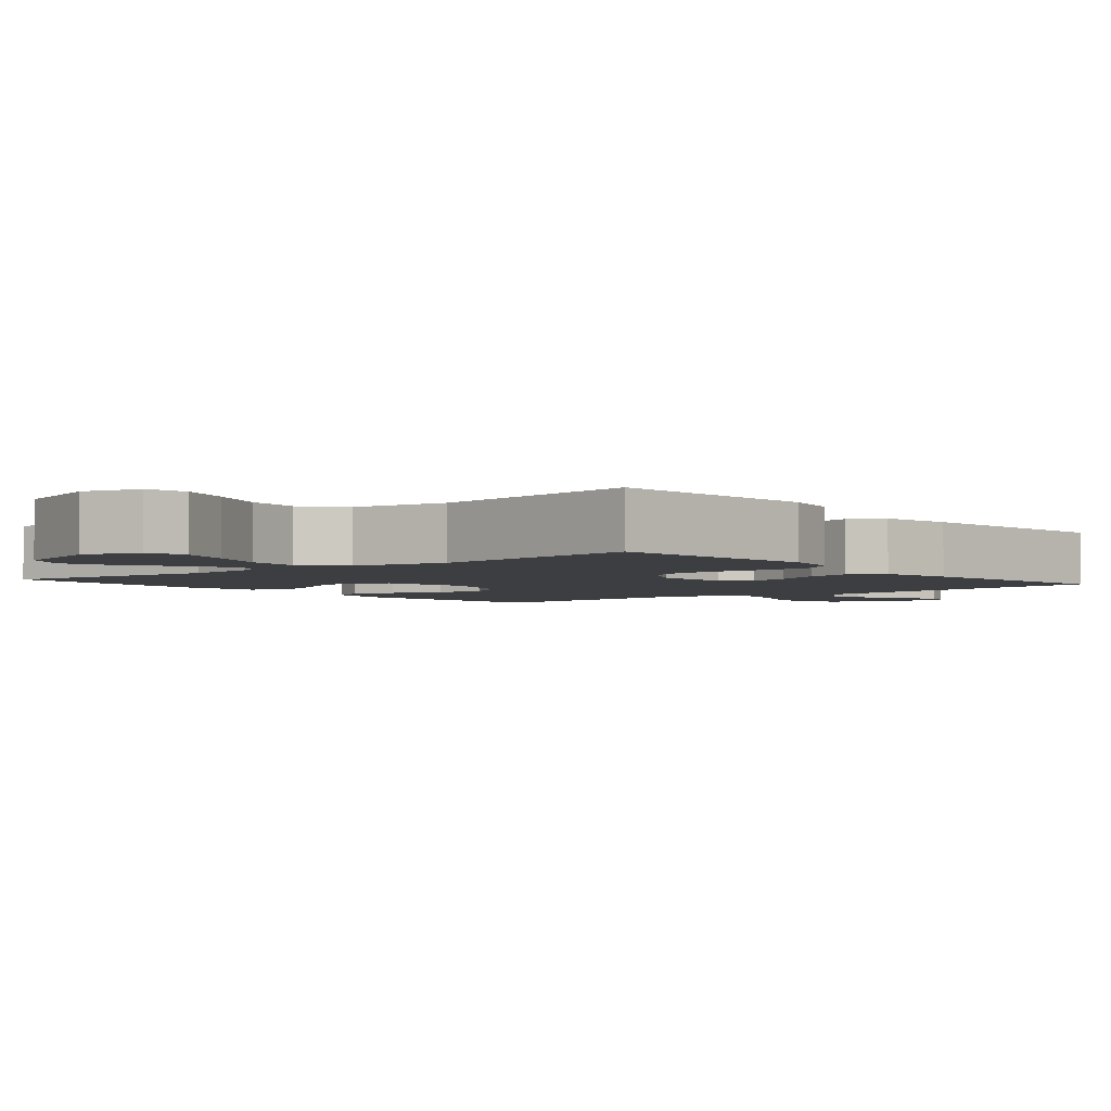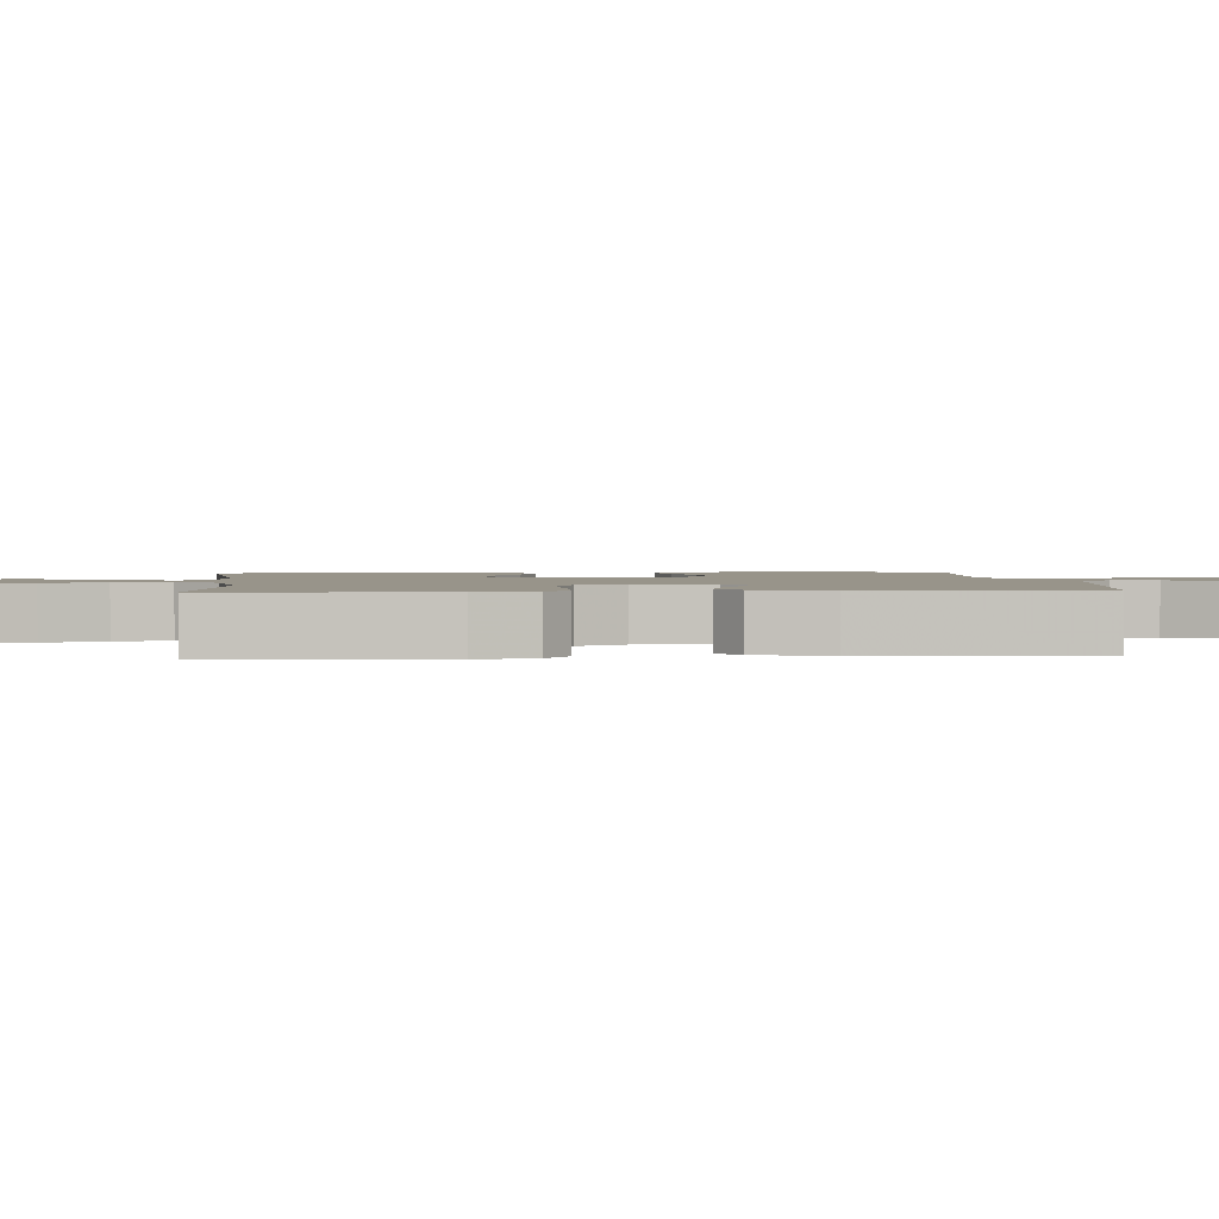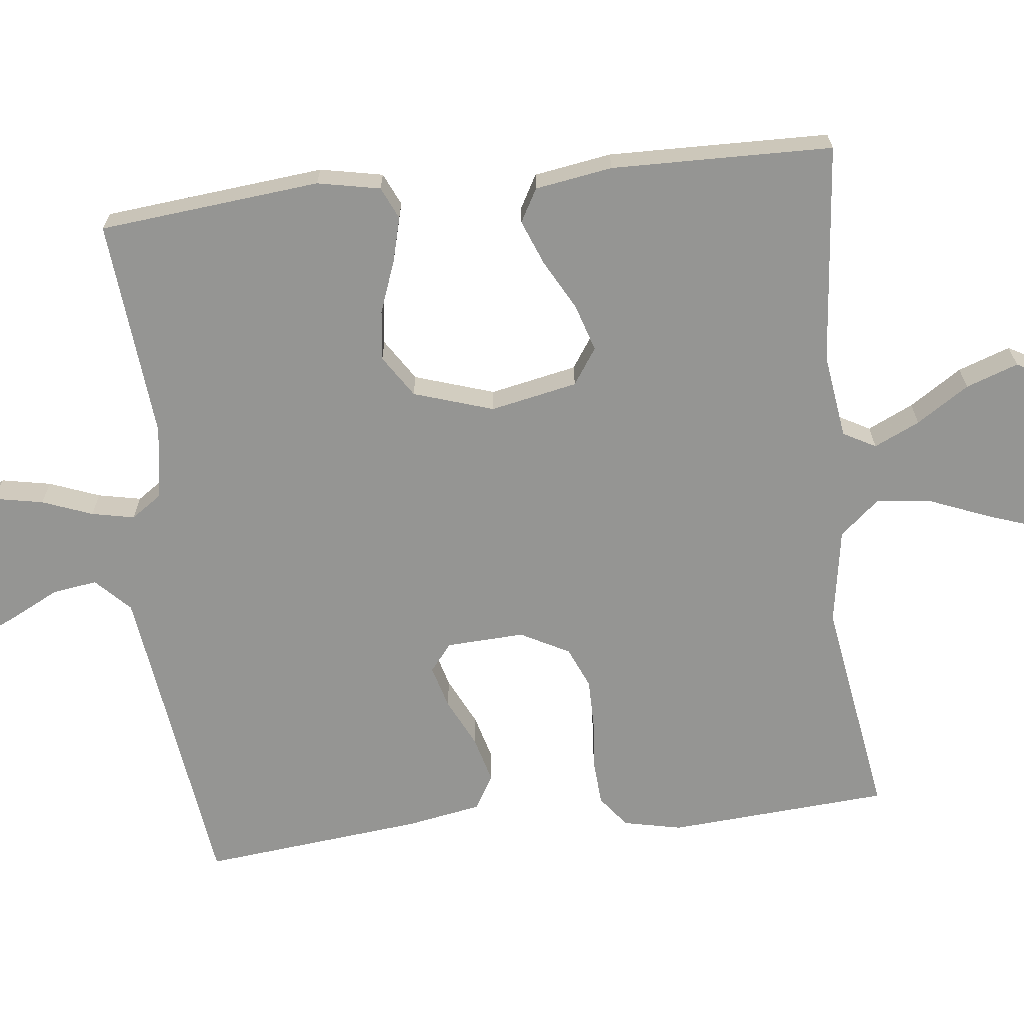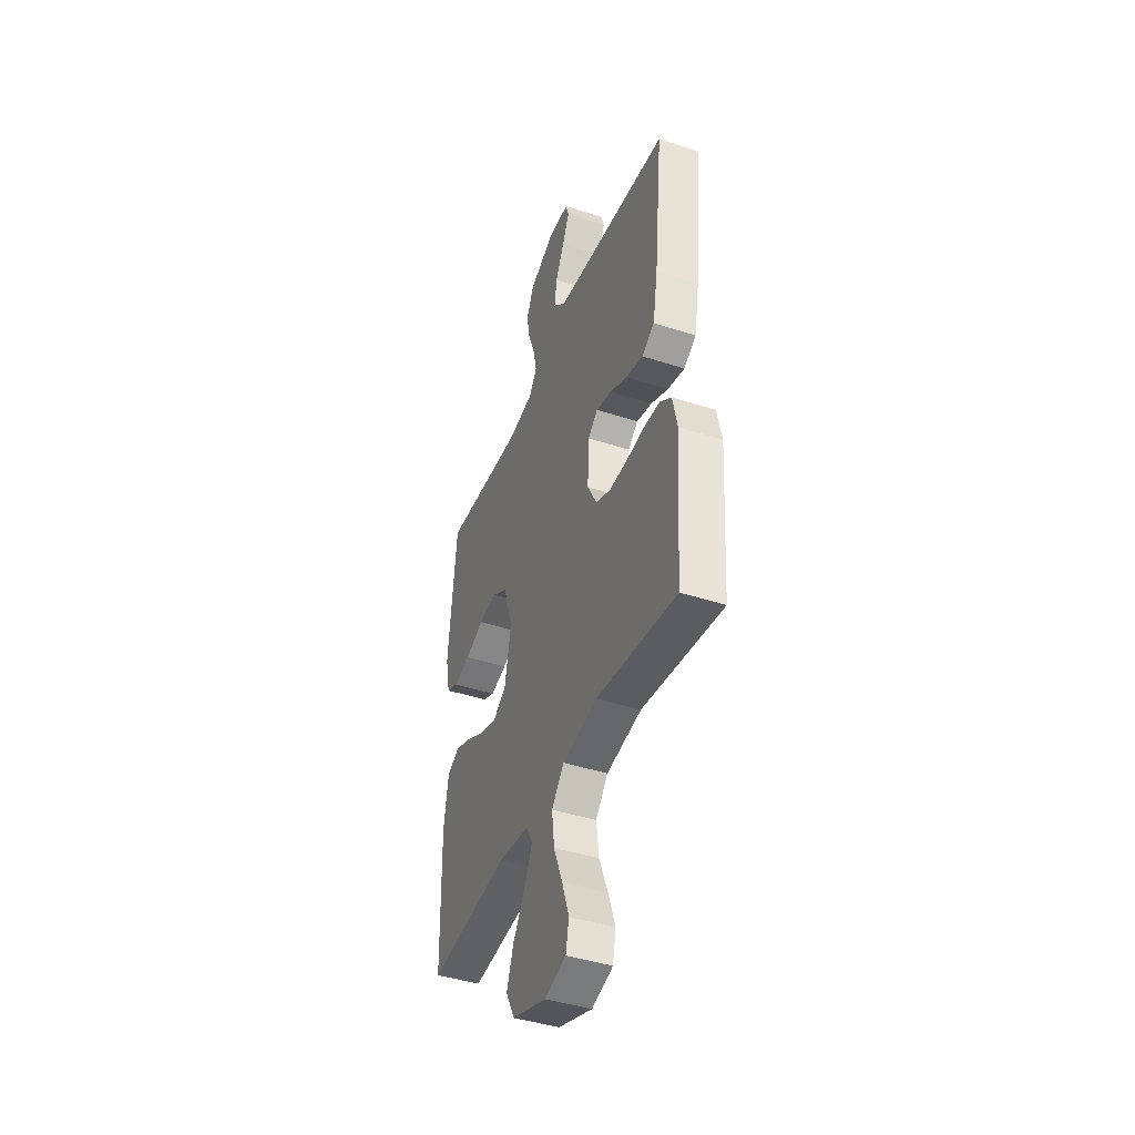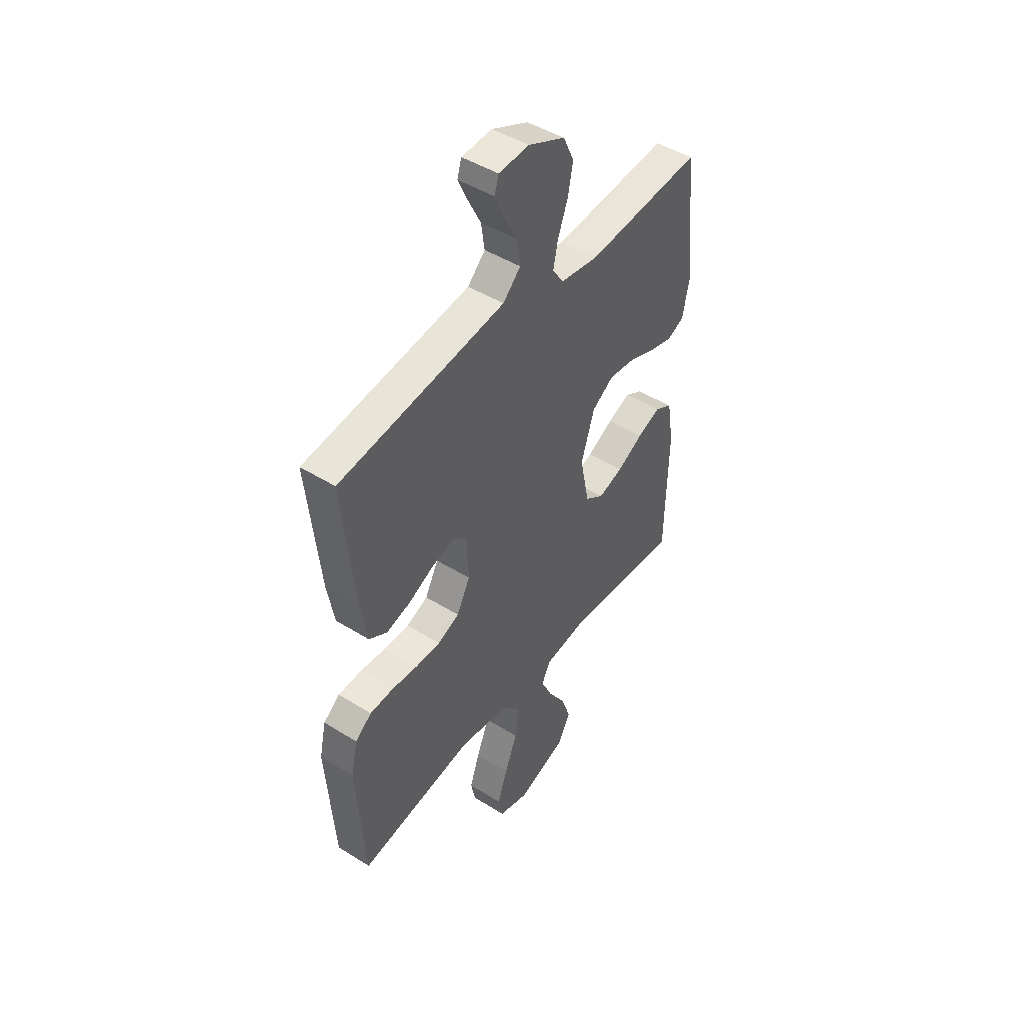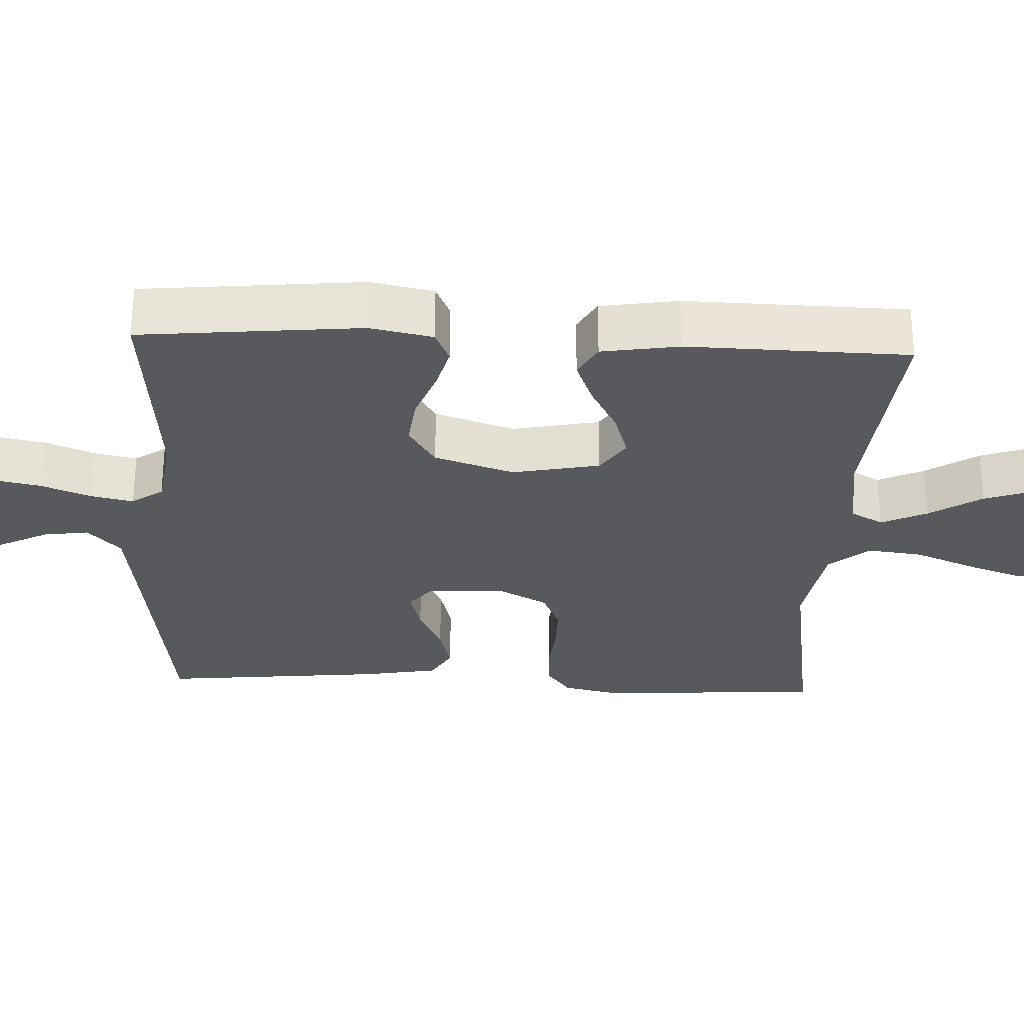
<metadata>
{"format":"obj","ext":"obj","renderer":"f3d","projection":"perspective","resolution":1024,"background":"white","views":[{"elev":-3.2,"azim":-140.5,"up":"+Y"},{"elev":1.8,"azim":-94.9,"up":"+Y"},{"elev":-67.3,"azim":96.5,"up":"+Y"},{"elev":-42.8,"azim":-111.2,"up":"+Z"},{"elev":46.3,"azim":-54.5,"up":"+Z"},{"elev":-29.4,"azim":87.3,"up":"+Y"}]}
</metadata>
<code>
v -0.5 0.07 0.5
v -0.2 0.07 0.54
v -0.068 0.07 0.558
v -0.022 0.07 0.603
v -0.031 0.07 0.664
v -0.064 0.07 0.729
v -0.09 0.07 0.785
v -0.079 0.07 0.821
v 0 0.07 0.826
v 0.095 0.07 0.783
v 0.123 0.07 0.723
v 0.11 0.07 0.656
v 0.084 0.07 0.588
v 0.072 0.07 0.53
v 0.101 0.07 0.488
v 0.2 0.07 0.473
v 0.5 0.07 0.5
v 0.53 0.07 0.2
v 0.513 0.07 0.115
v 0.469 0.07 0.095
v 0.408 0.07 0.111
v 0.338 0.07 0.137
v 0.27 0.07 0.145
v 0.213 0.07 0.108
v 0.178 0.07 0
v 0.202 0.07 -0.118
v 0.251 0.07 -0.151
v 0.315 0.07 -0.131
v 0.383 0.07 -0.094
v 0.444 0.07 -0.07
v 0.489 0.07 -0.095
v 0.506 0.07 -0.2
v 0.5 0.07 -0.5
v 0.2 0.07 -0.471
v 0.085 0.07 -0.487
v 0.061 0.07 -0.531
v 0.09 0.07 -0.593
v 0.136 0.07 -0.664
v 0.161 0.07 -0.735
v 0.128 0.07 -0.796
v 0 0.07 -0.84
v -0.079 0.07 -0.817
v -0.091 0.07 -0.761
v -0.065 0.07 -0.686
v -0.032 0.07 -0.604
v -0.023 0.07 -0.529
v -0.069 0.07 -0.475
v -0.2 0.07 -0.453
v -0.5 0.07 -0.5
v -0.521 0.07 -0.2
v -0.504 0.07 -0.121
v -0.461 0.07 -0.088
v -0.4 0.07 -0.084
v -0.332 0.07 -0.09
v -0.266 0.07 -0.09
v -0.21 0.07 -0.066
v -0.175 0.07 0
v -0.18 0.07 0.106
v -0.217 0.07 0.136
v -0.275 0.07 0.12
v -0.341 0.07 0.088
v -0.404 0.07 0.071
v -0.451 0.07 0.098
v -0.469 0.07 0.2
v -0.5 0 0.5
v -0.2 0 0.54
v -0.068 0 0.558
v -0.022 0 0.603
v -0.031 0 0.664
v -0.064 0 0.729
v -0.09 0 0.785
v -0.079 0 0.821
v 0 0 0.826
v 0.095 0 0.783
v 0.123 0 0.723
v 0.11 0 0.656
v 0.084 0 0.588
v 0.072 0 0.53
v 0.101 0 0.488
v 0.2 0 0.473
v 0.5 0 0.5
v 0.53 0 0.2
v 0.513 0 0.115
v 0.469 0 0.095
v 0.408 0 0.111
v 0.338 0 0.137
v 0.27 0 0.145
v 0.213 0 0.108
v 0.178 0 0
v 0.202 0 -0.118
v 0.251 0 -0.151
v 0.315 0 -0.131
v 0.383 0 -0.094
v 0.444 0 -0.07
v 0.489 0 -0.095
v 0.506 0 -0.2
v 0.5 0 -0.5
v 0.2 0 -0.471
v 0.085 0 -0.487
v 0.061 0 -0.531
v 0.09 0 -0.593
v 0.136 0 -0.664
v 0.161 0 -0.735
v 0.128 0 -0.796
v 0 0 -0.84
v -0.079 0 -0.817
v -0.091 0 -0.761
v -0.065 0 -0.686
v -0.032 0 -0.604
v -0.023 0 -0.529
v -0.069 0 -0.475
v -0.2 0 -0.453
v -0.5 0 -0.5
v -0.521 0 -0.2
v -0.504 0 -0.121
v -0.461 0 -0.088
v -0.4 0 -0.084
v -0.332 0 -0.09
v -0.266 0 -0.09
v -0.21 0 -0.066
v -0.175 0 0
v -0.18 0 0.106
v -0.217 0 0.136
v -0.275 0 0.12
v -0.341 0 0.088
v -0.404 0 0.071
v -0.451 0 0.098
v -0.469 0 0.2
f 63 64 1 2
f 60 61 62 63
f 59 60 63 2
f 58 59 2 3
f 57 58 3 4
f 51 52 53 54
f 51 54 55
f 48 49 50 51
f 47 48 51 55
f 46 47 55 56
f 42 43 44 45
f 40 41 42 45
f 40 45 46
f 37 38 39 40
f 36 37 40 46
f 35 36 46 56
f 31 32 33 34
f 28 29 30 31
f 27 28 31 34
f 26 27 34 35
f 19 20 21 22
f 17 18 19 22
f 16 17 22 23
f 15 16 23 24
f 10 11 12 13
f 10 13 14
f 9 10 14
f 8 9 14
f 5 6 7 8
f 5 8 14
f 4 5 14 15
f 26 35 56 57
f 25 26 57 4
f 4 15 24 25
f 66 65 128 127
f 127 126 125 124
f 66 127 124 123
f 67 66 123 122
f 68 67 122 121
f 118 117 116 115
f 119 118 115
f 115 114 113 112
f 119 115 112 111
f 120 119 111 110
f 109 108 107 106
f 109 106 105 104
f 110 109 104
f 104 103 102 101
f 110 104 101 100
f 120 110 100 99
f 98 97 96 95
f 95 94 93 92
f 98 95 92 91
f 99 98 91 90
f 86 85 84 83
f 86 83 82 81
f 87 86 81 80
f 88 87 80 79
f 77 76 75 74
f 78 77 74
f 78 74 73
f 78 73 72
f 72 71 70 69
f 78 72 69
f 79 78 69 68
f 121 120 99 90
f 68 121 90 89
f 89 88 79 68
f 1 65 66 2
f 2 66 67 3
f 3 67 68 4
f 4 68 69 5
f 5 69 70 6
f 6 70 71 7
f 7 71 72 8
f 8 72 73 9
f 9 73 74 10
f 10 74 75 11
f 11 75 76 12
f 12 76 77 13
f 13 77 78 14
f 14 78 79 15
f 15 79 80 16
f 16 80 81 17
f 17 81 82 18
f 18 82 83 19
f 19 83 84 20
f 20 84 85 21
f 21 85 86 22
f 22 86 87 23
f 23 87 88 24
f 24 88 89 25
f 25 89 90 26
f 26 90 91 27
f 27 91 92 28
f 28 92 93 29
f 29 93 94 30
f 30 94 95 31
f 31 95 96 32
f 32 96 97 33
f 33 97 98 34
f 34 98 99 35
f 35 99 100 36
f 36 100 101 37
f 37 101 102 38
f 38 102 103 39
f 39 103 104 40
f 40 104 105 41
f 41 105 106 42
f 42 106 107 43
f 43 107 108 44
f 44 108 109 45
f 45 109 110 46
f 46 110 111 47
f 47 111 112 48
f 48 112 113 49
f 49 113 114 50
f 50 114 115 51
f 51 115 116 52
f 52 116 117 53
f 53 117 118 54
f 54 118 119 55
f 55 119 120 56
f 56 120 121 57
f 57 121 122 58
f 58 122 123 59
f 59 123 124 60
f 60 124 125 61
f 61 125 126 62
f 62 126 127 63
f 63 127 128 64
f 64 128 65 1

</code>
